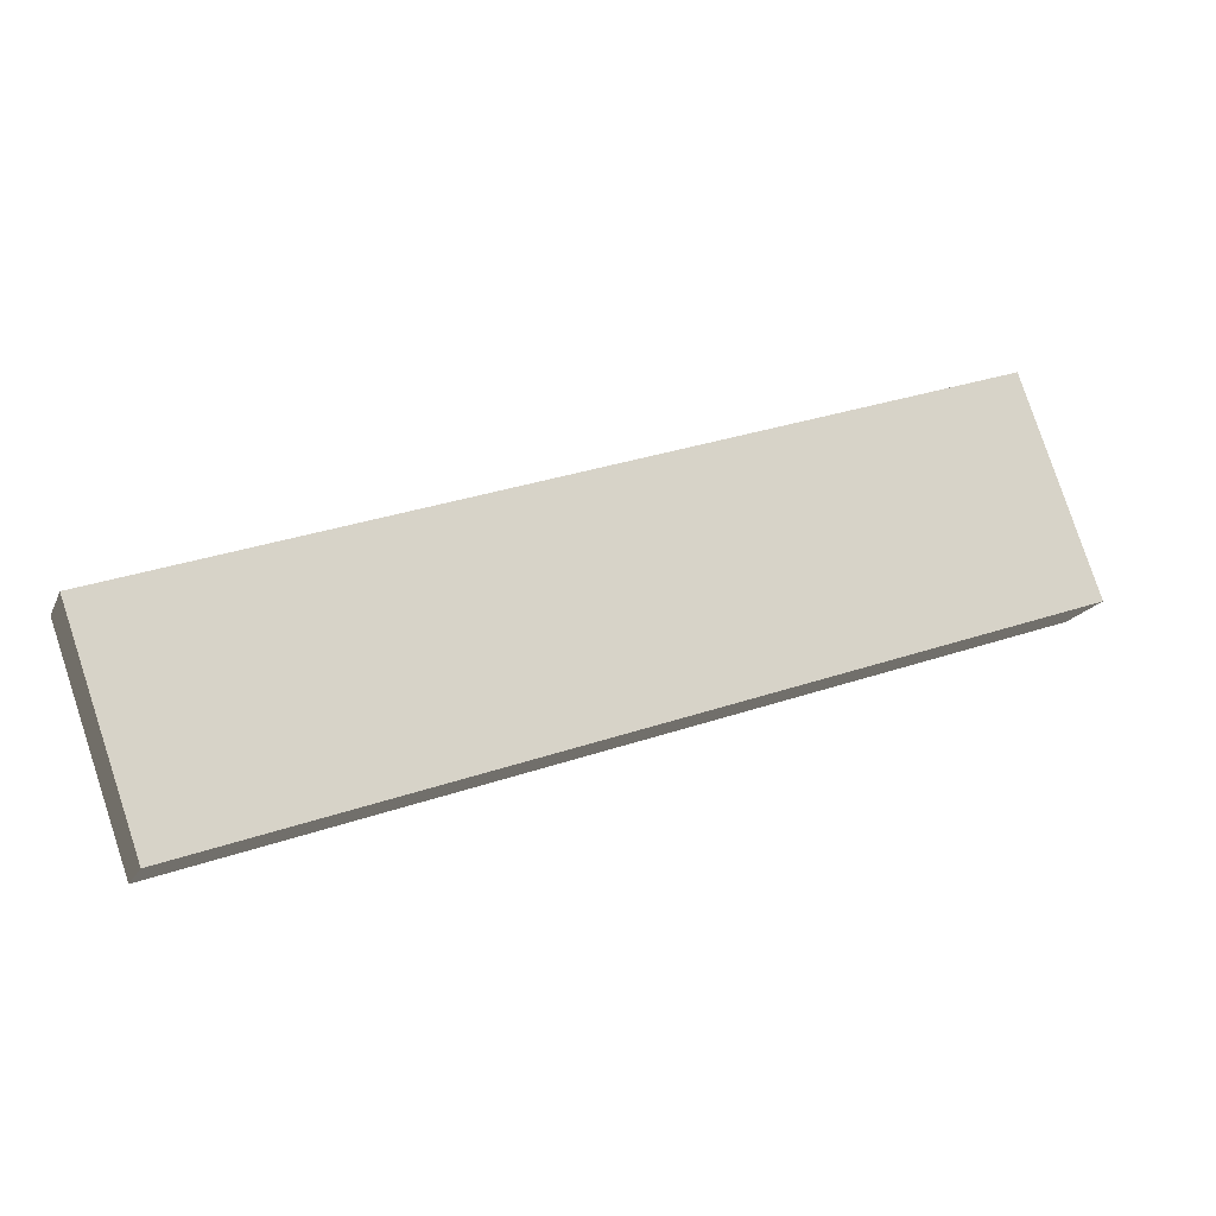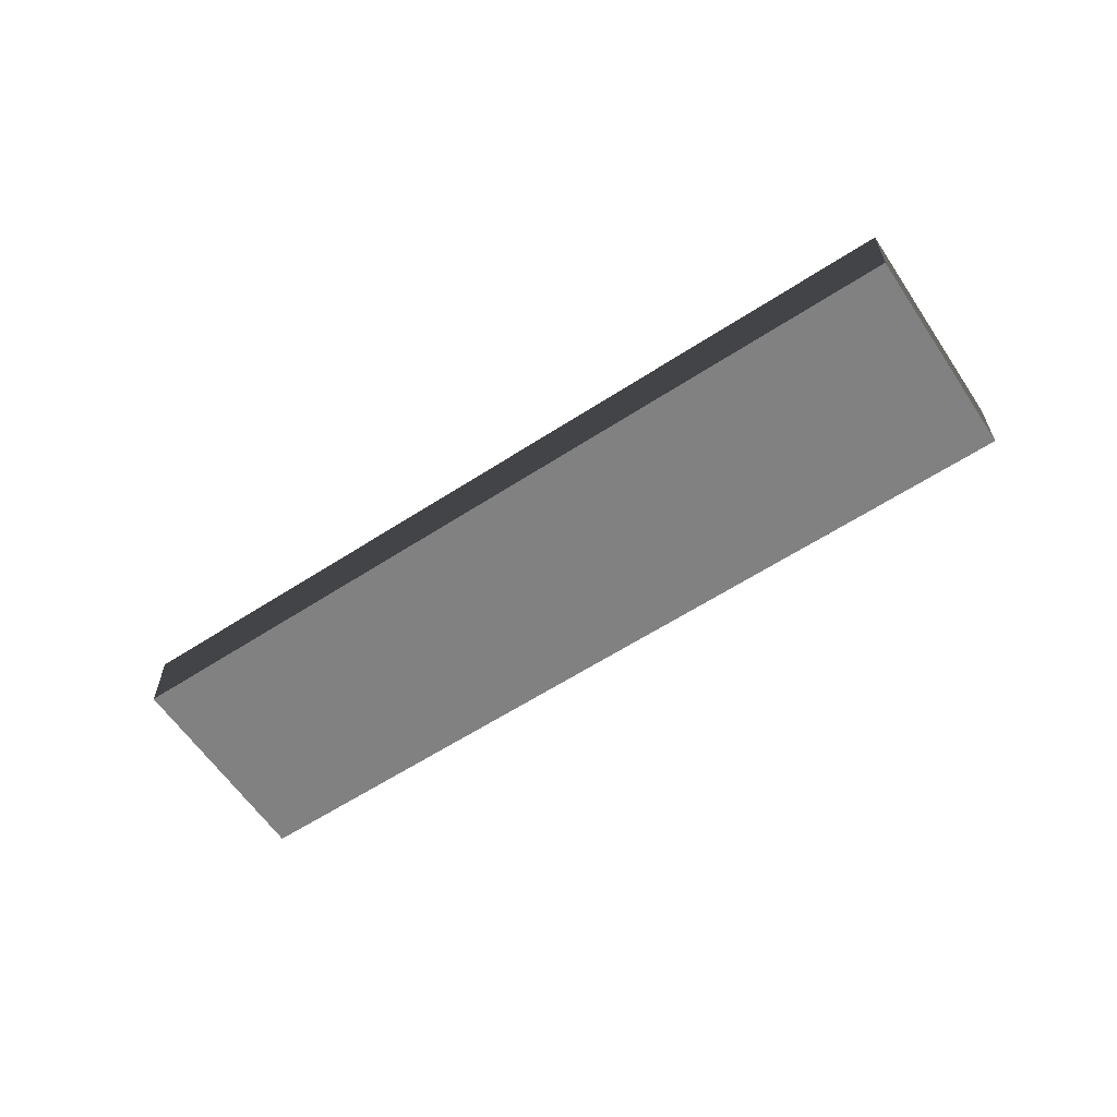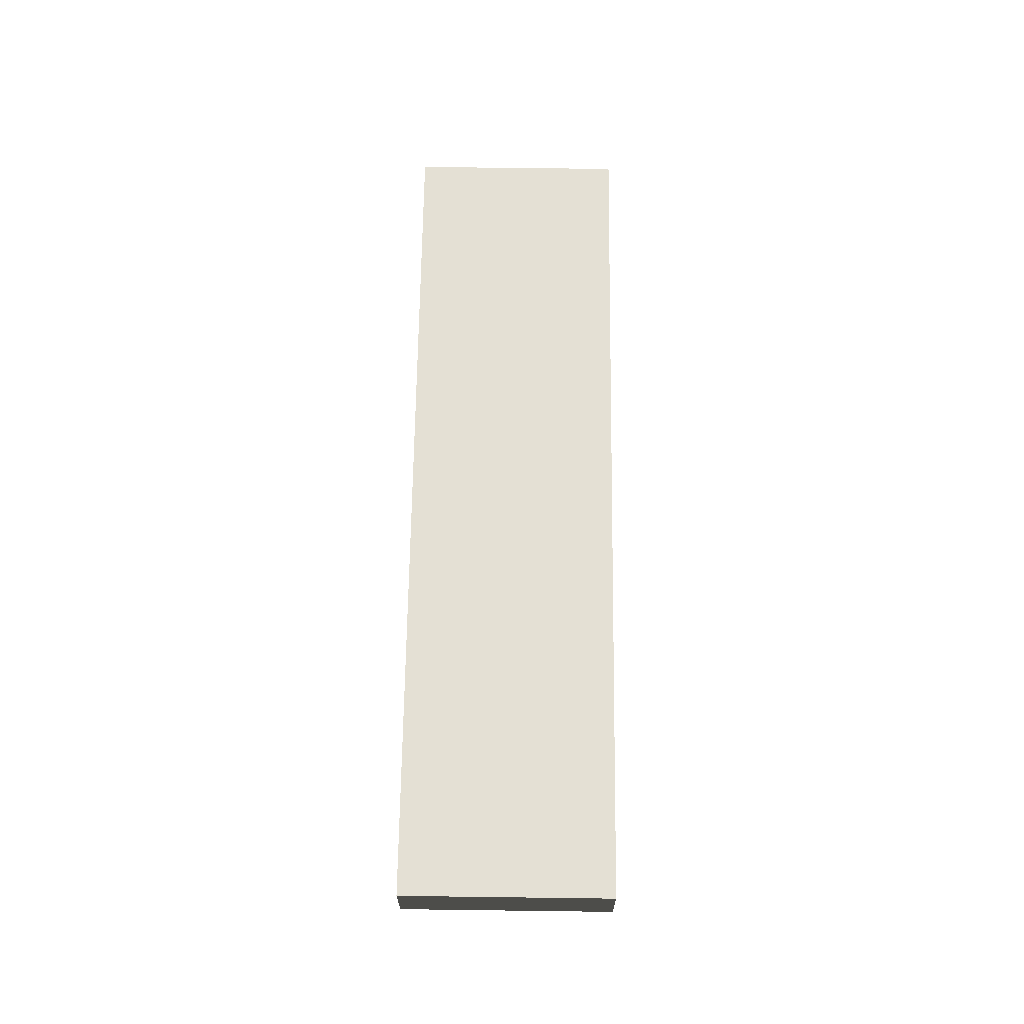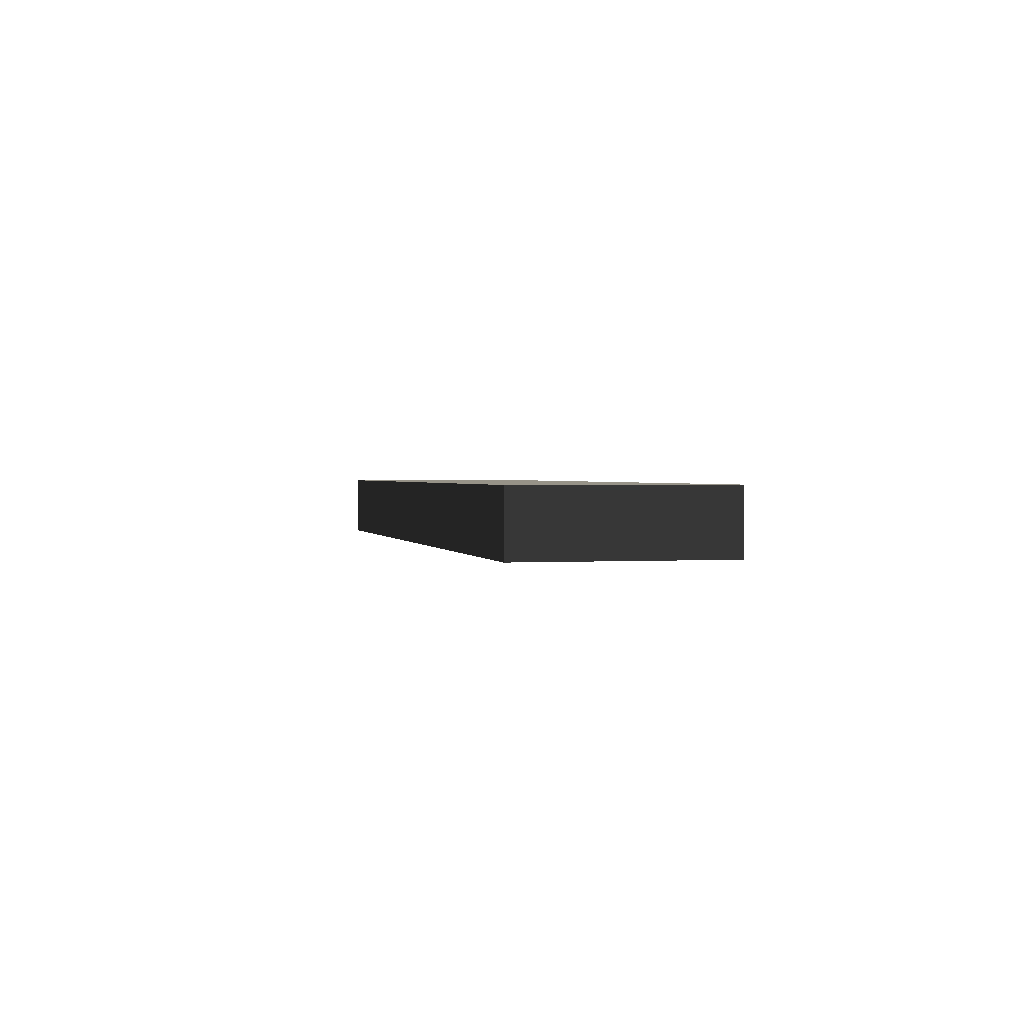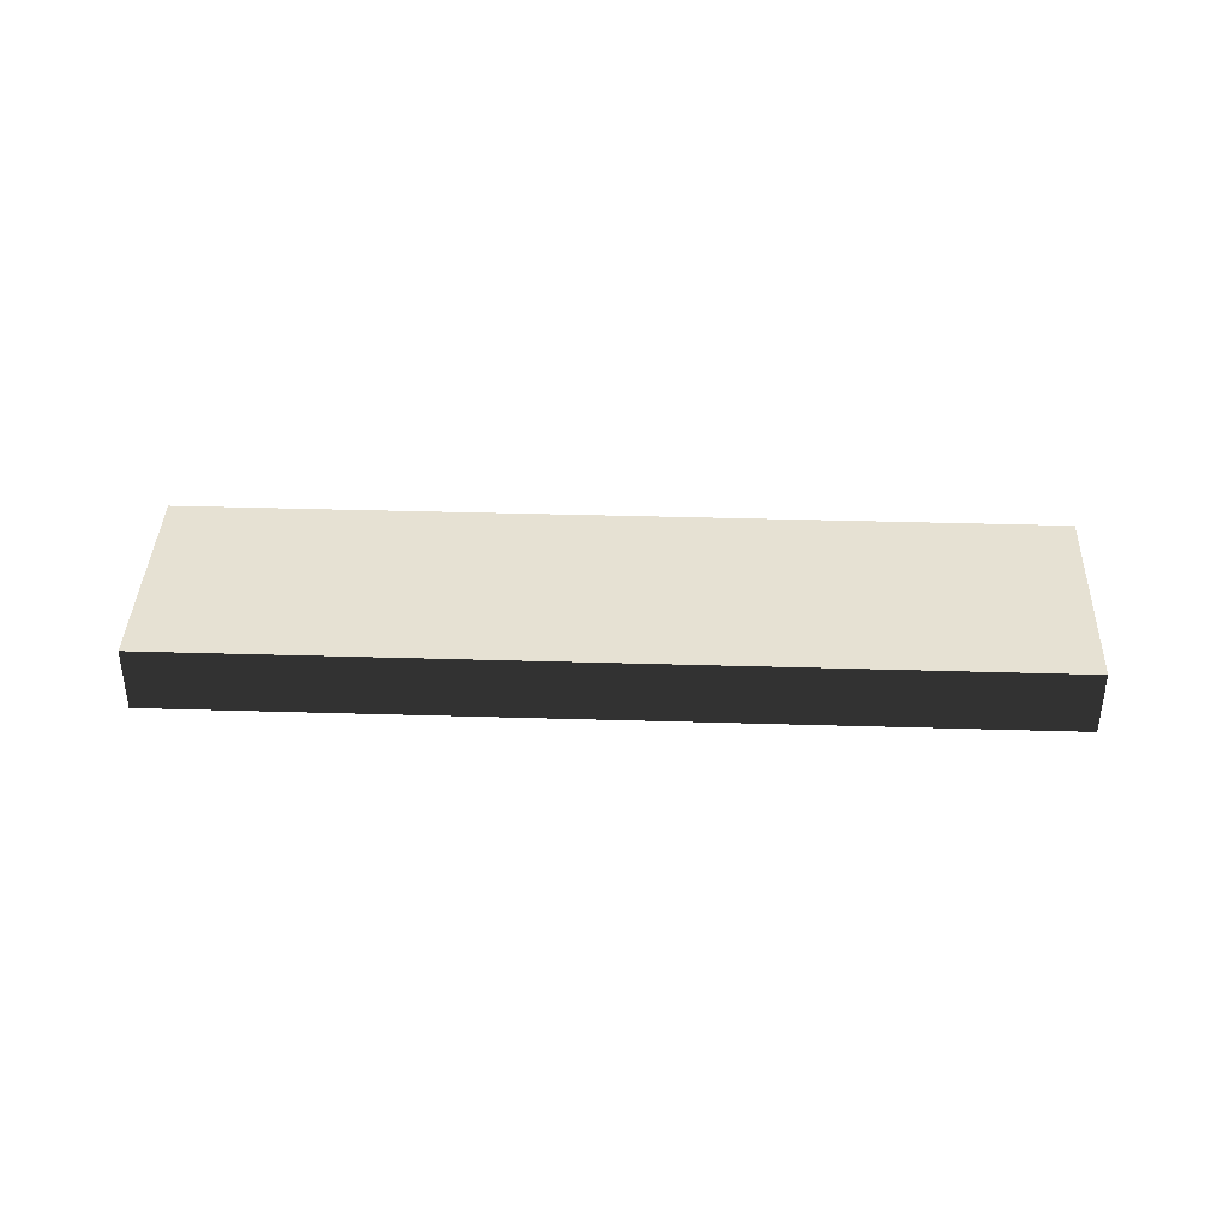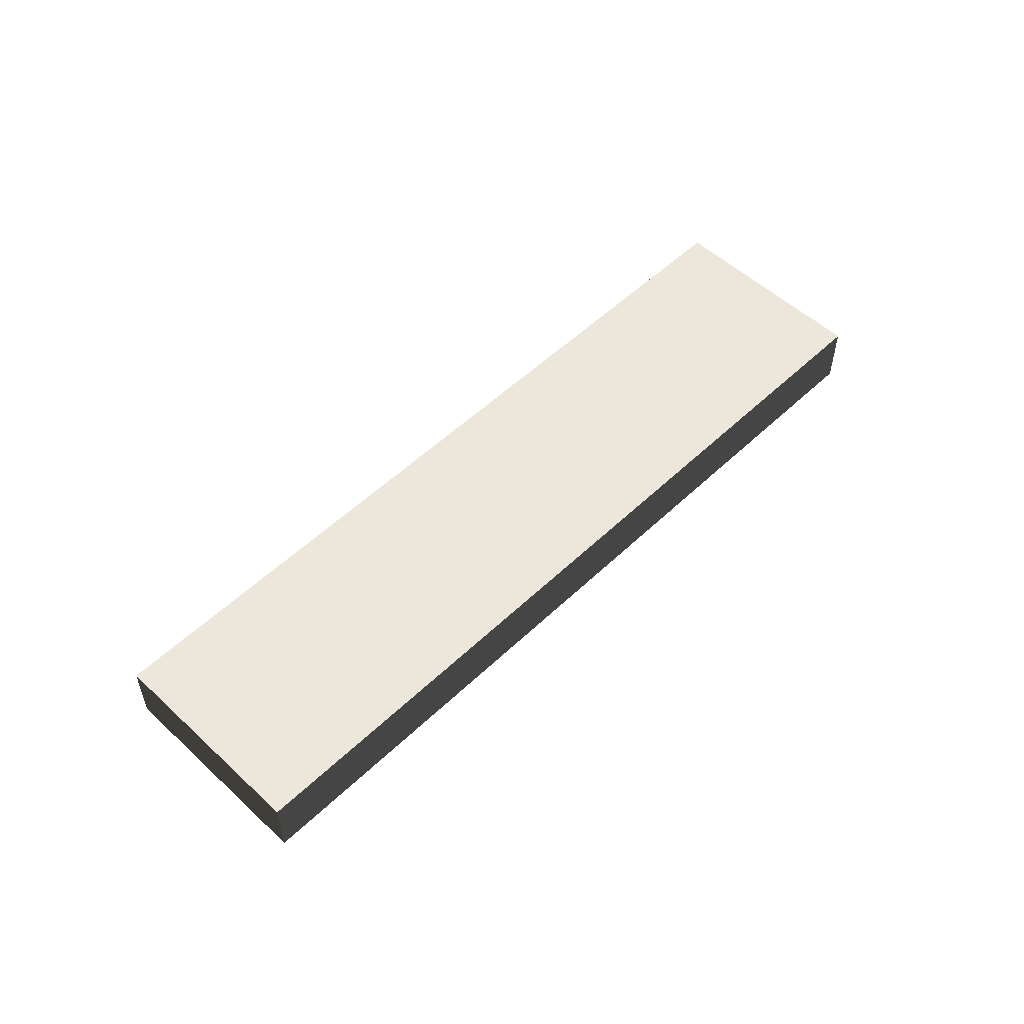
<metadata>
{"format":"obj","ext":"obj","renderer":"f3d","projection":"perspective","resolution":1024,"background":"white","views":[{"elev":-17.0,"azim":161.5,"up":"+Z"},{"elev":-60.5,"azim":52.9,"up":"+Y"},{"elev":66.2,"azim":110.0,"up":"+Y"},{"elev":1.3,"azim":-84.0,"up":"+Y"},{"elev":38.7,"azim":21.4,"up":"+Y"},{"elev":53.6,"azim":-26.1,"up":"+Y"}]}
</metadata>
<code>
v 10.76 2.15 12.21
v 10.76 2.299 12.21
v 12.59 2.299 11.57
v 12.59 2.15 11.57
v 10.76 2.299 12.21
v 10.6 2.299 11.75
v 12.43 2.299 11.11
v 12.59 2.299 11.57
v 10.6 2.299 11.75
v 10.6 2.15 11.75
v 12.43 2.15 11.11
v 12.43 2.299 11.11
v 10.6 2.15 11.75
v 10.76 2.15 12.21
v 12.59 2.15 11.57
v 12.43 2.15 11.11
v 12.59 2.15 11.57
v 12.59 2.299 11.57
v 12.43 2.299 11.11
v 12.43 2.15 11.11
v 10.6 2.15 11.75
v 10.6 2.299 11.75
v 10.76 2.299 12.21
v 10.76 2.15 12.21
g Plank_06_1_3597_42
f 1 3 2
f 1 4 3
f 5 7 6
f 5 8 7
f 9 11 10
f 9 12 11
f 13 15 14
f 13 16 15
f 17 19 18
f 17 20 19
f 21 23 22
f 21 24 23

</code>
